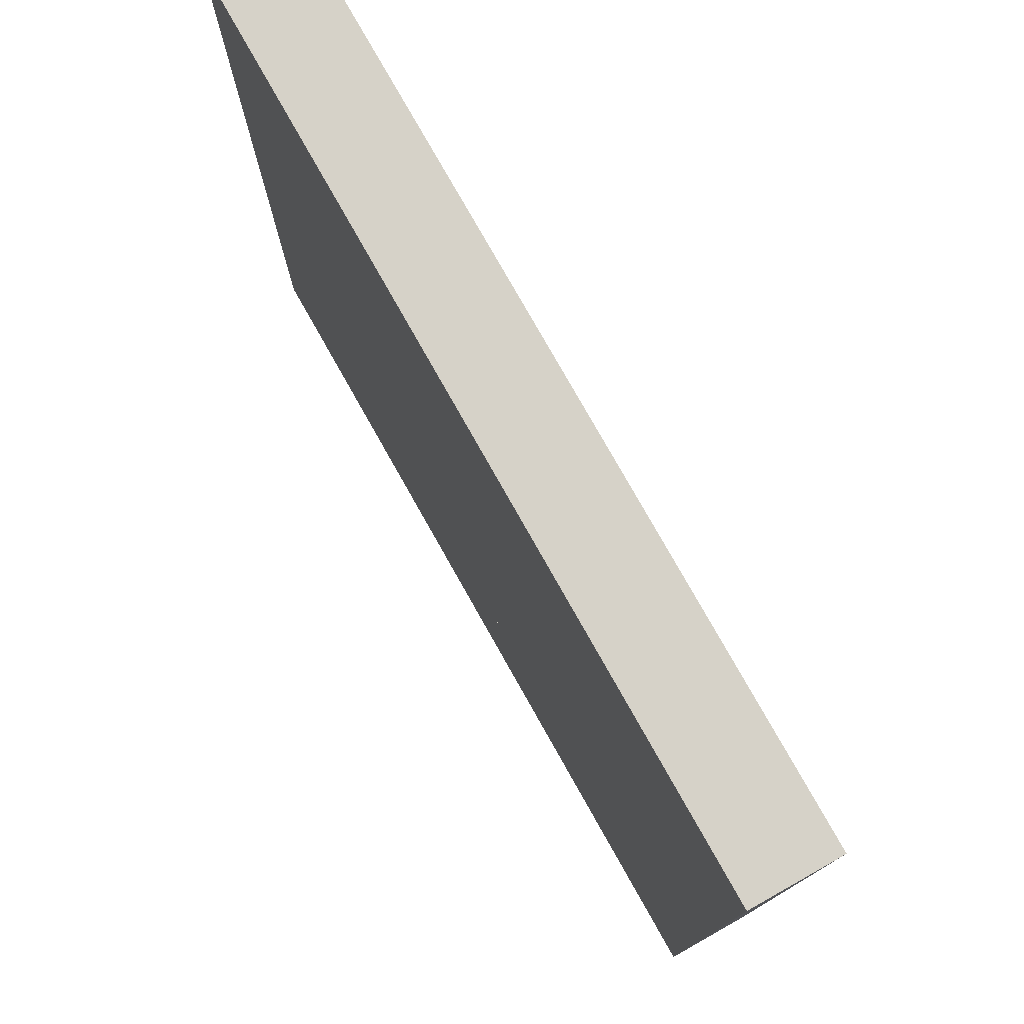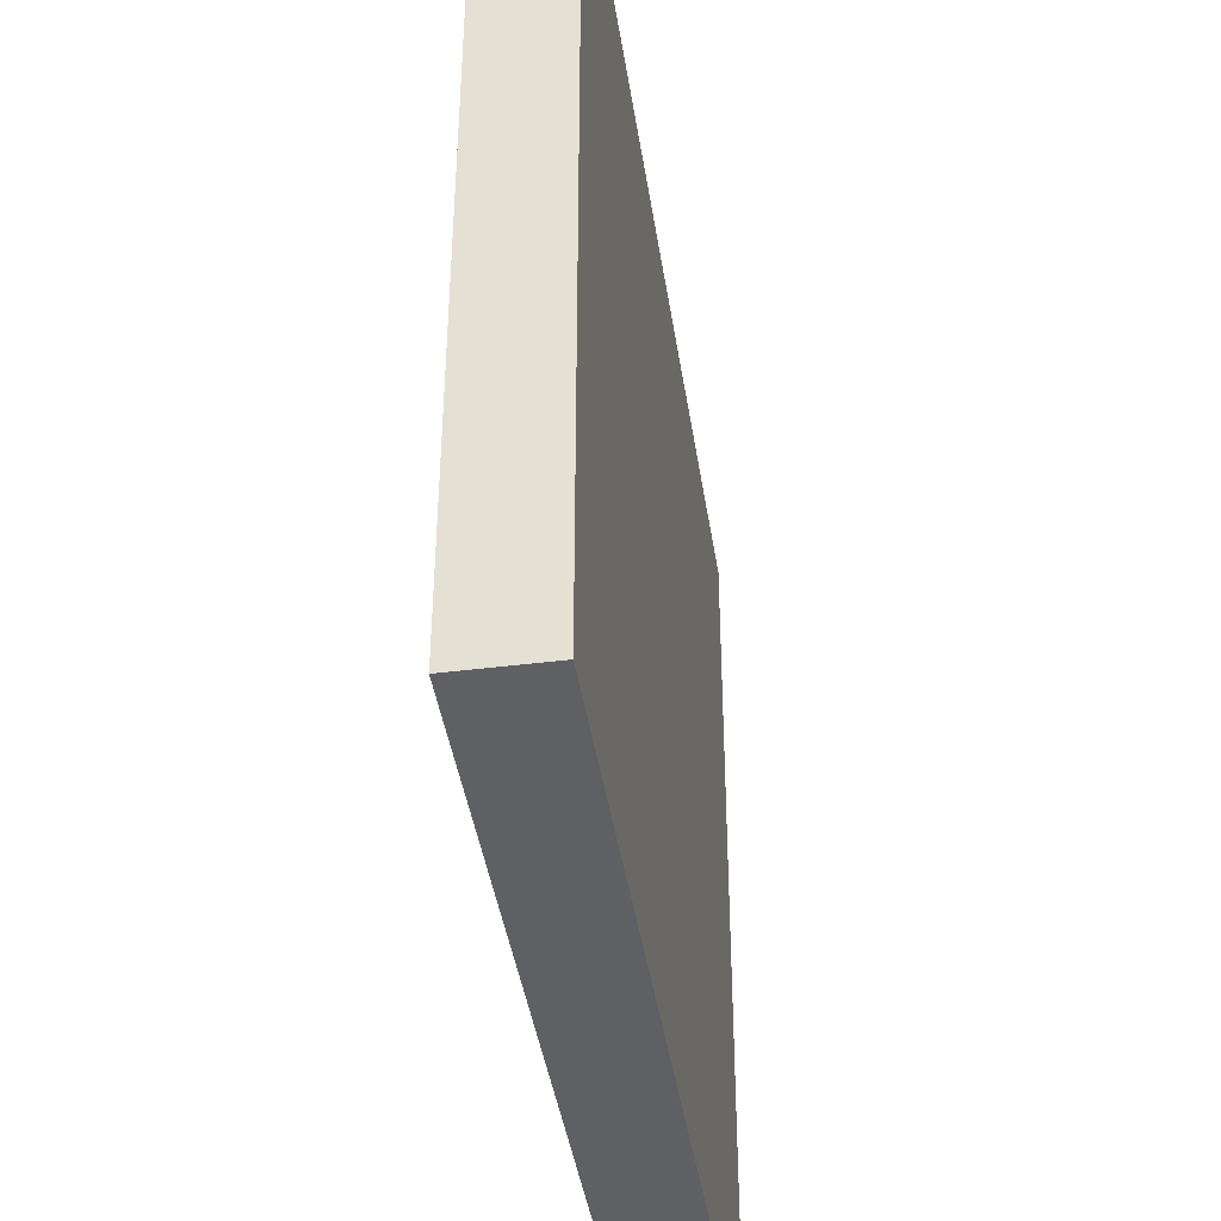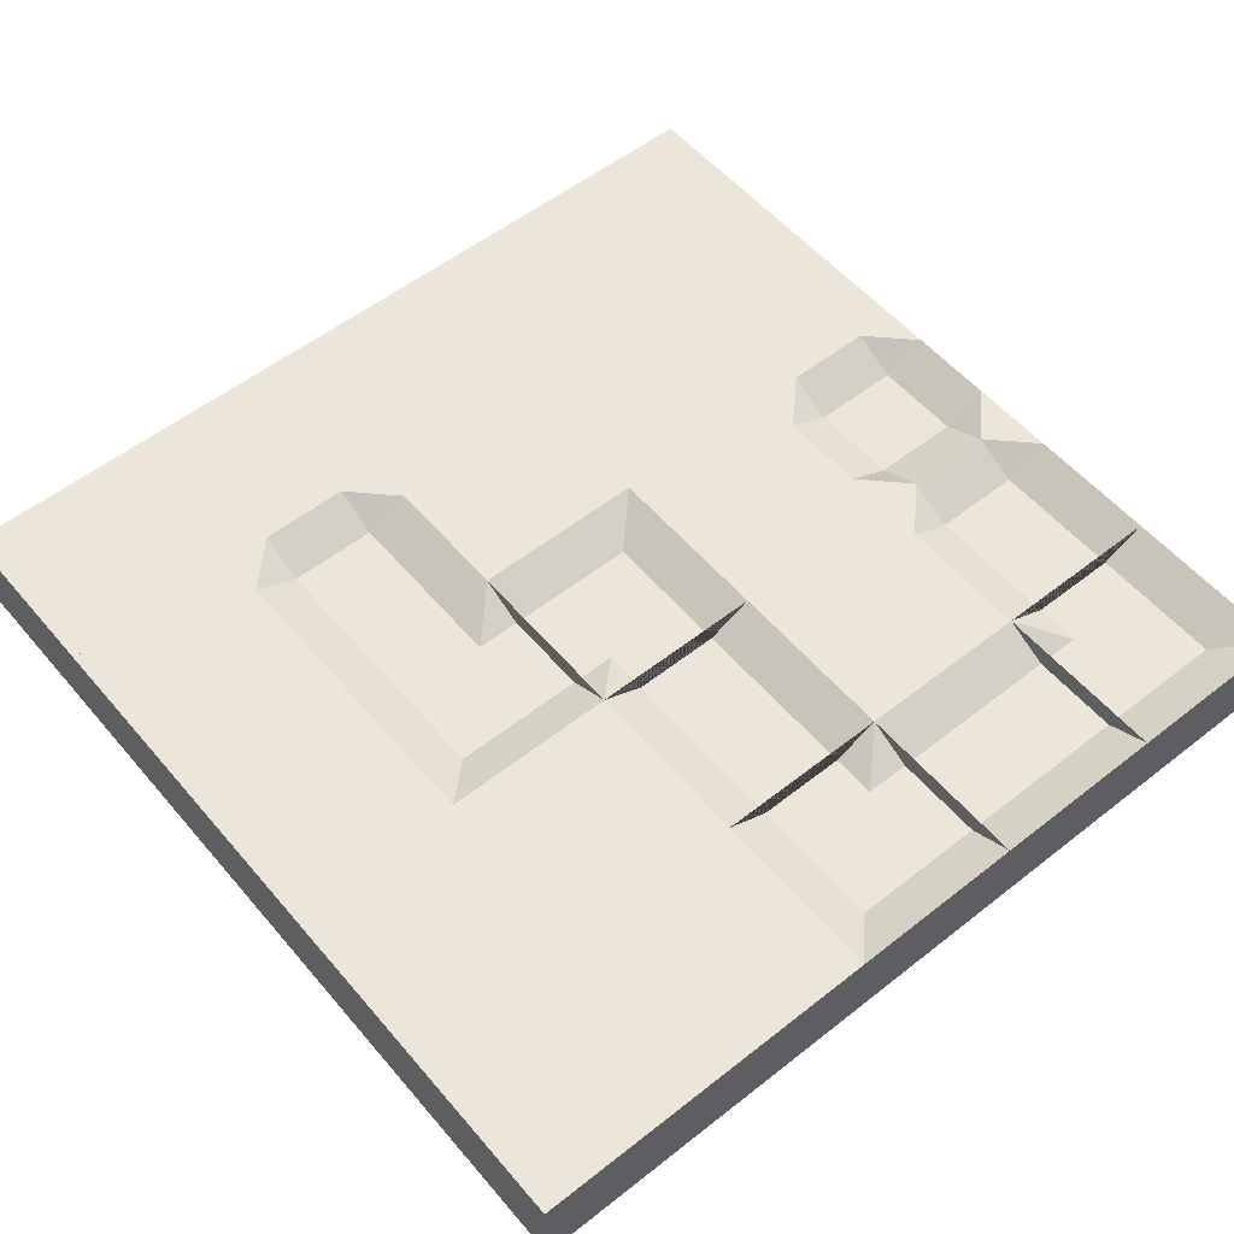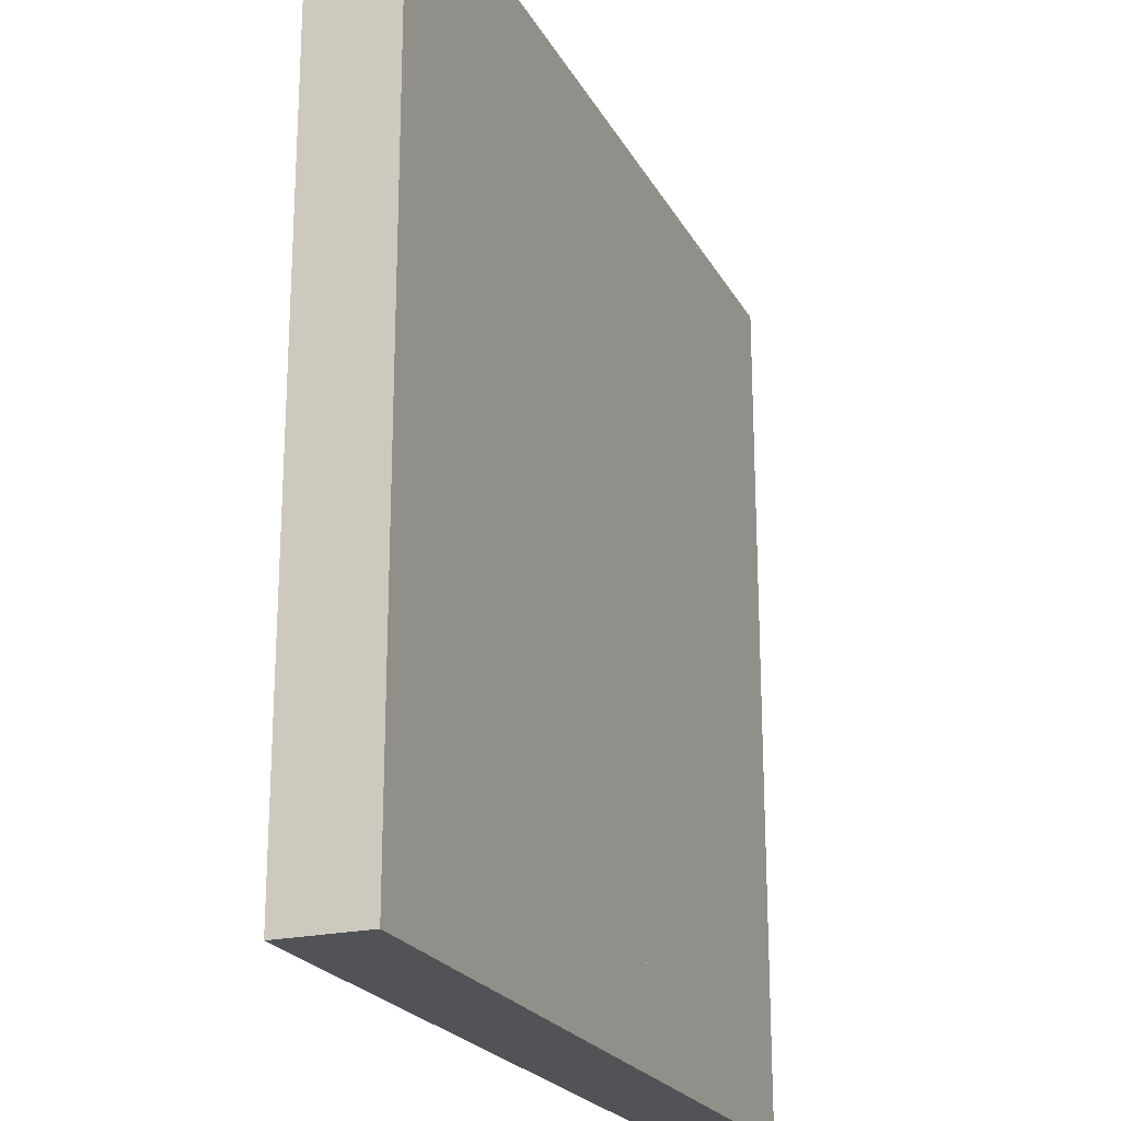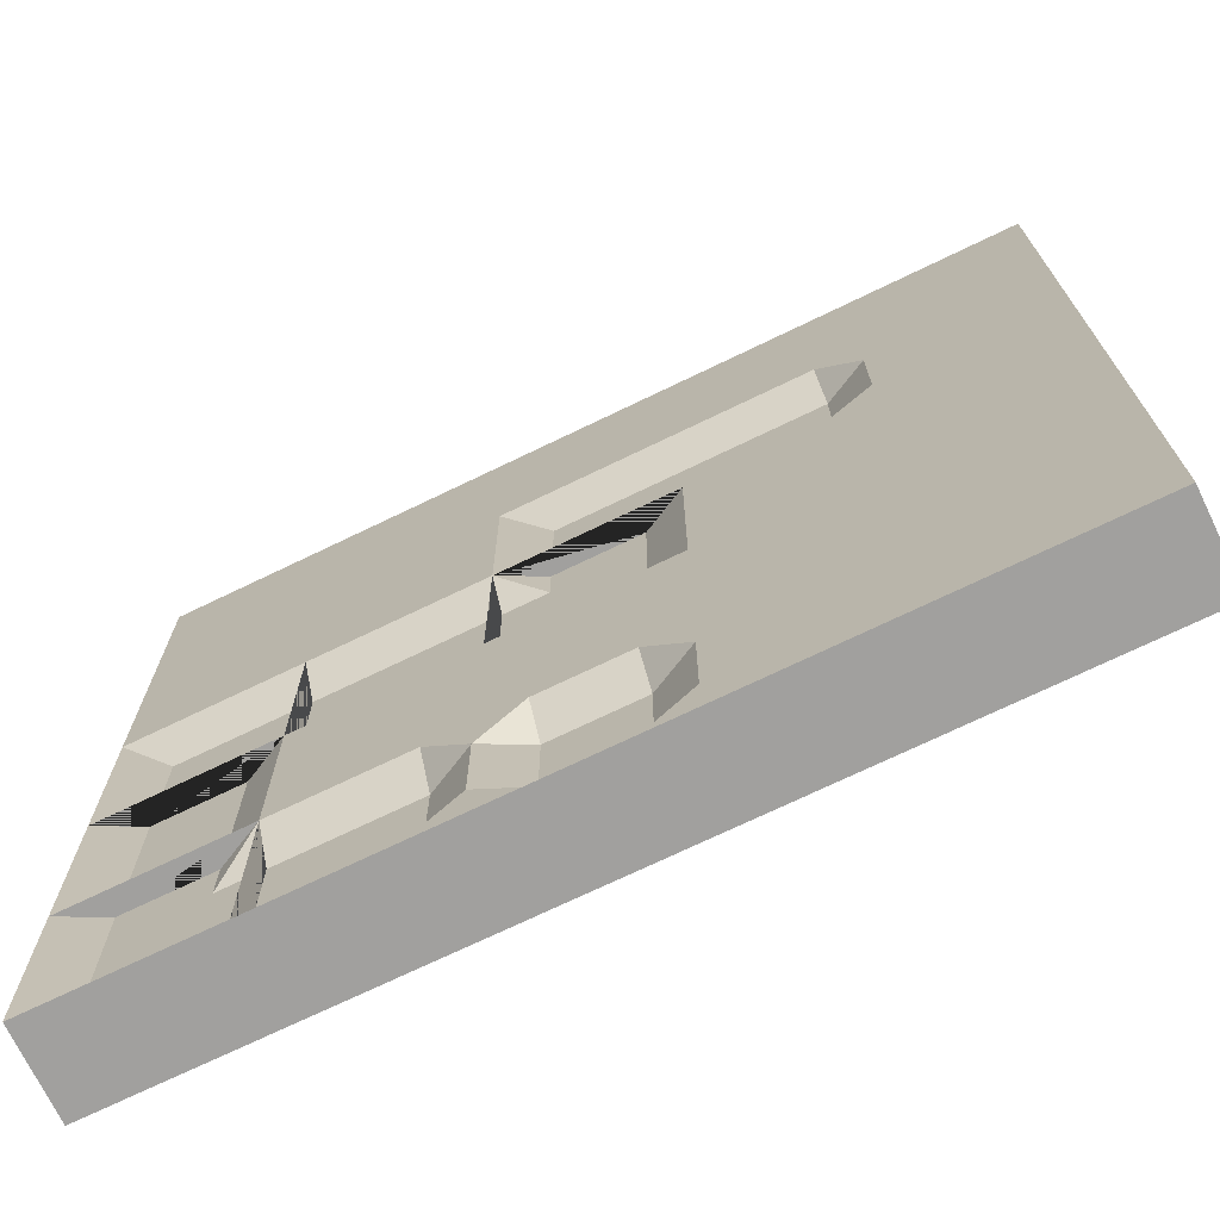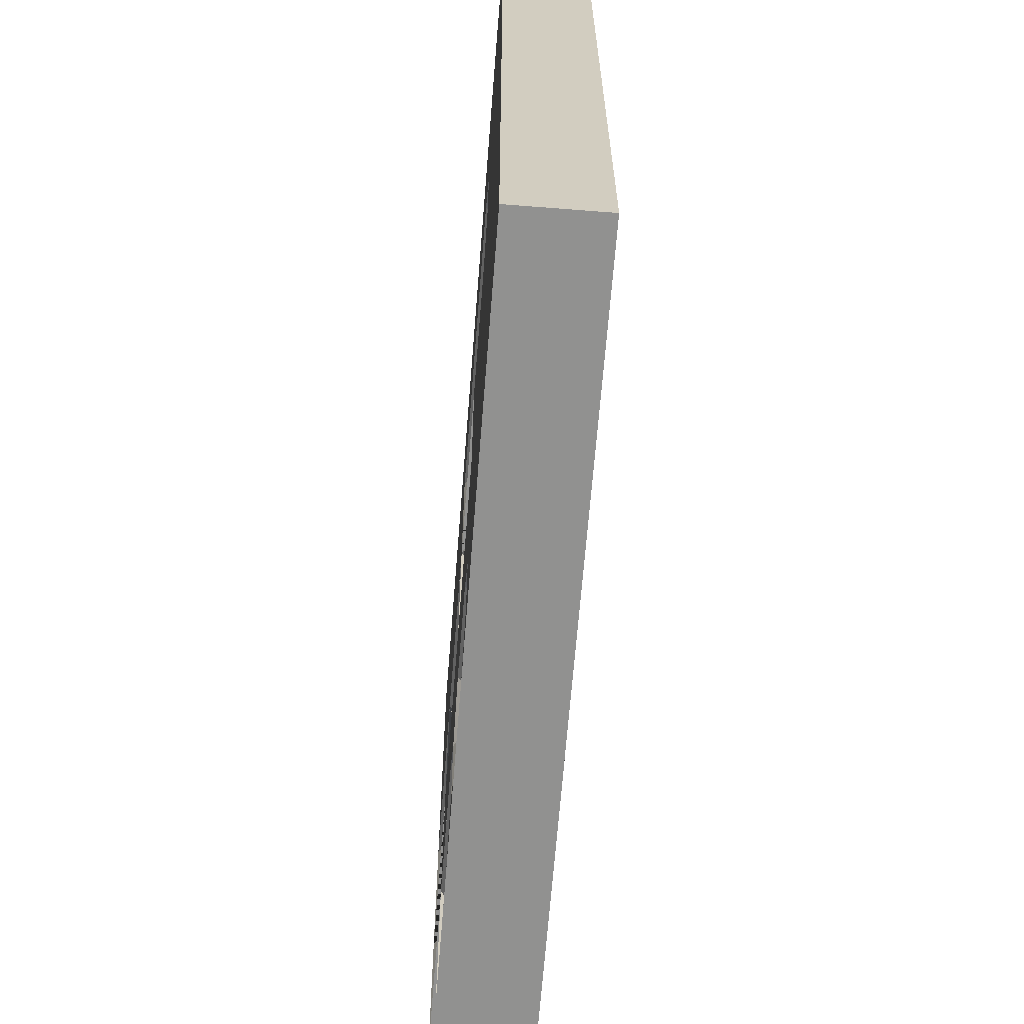
<metadata>
{"format":"obj","ext":"obj","renderer":"f3d","projection":"perspective","resolution":1024,"background":"white","views":[{"elev":77.7,"azim":60.6,"up":"+Z"},{"elev":-42.2,"azim":-81.4,"up":"+Z"},{"elev":55.2,"azim":50.4,"up":"+Y"},{"elev":-22.0,"azim":-68.3,"up":"+Z"},{"elev":-71.8,"azim":-154.2,"up":"+Z"},{"elev":-66.0,"azim":-94.5,"up":"+Z"}]}
</metadata>
<code>
o foil.block.0.0_block.8872
v 11 -0.5 1
v 11 0.5 1
v 11 -0.5 -1
v 11 0.5 -1
v 13 -0.5 1
v 13 0.5 1
v 13 -0.5 -1
v 13 0.5 -1
f 1 2 4 3
f 3 4 8 7
f 7 8 6 5
f 1 5 6 2
f 3 7 5 1
f 2 6 8 4
o foil.block.0.1_block.8873
v 11 -0.5 -1
v 11 0.5 -1
v 11 -0.5 -3
v 11 0.5 -3
v 13 -0.5 -1
v 13 0.5 -1
v 13 -0.5 -3
v 13 0.5 -3
f 9 10 12 11
f 11 12 16 15
f 15 16 14 13
f 9 13 14 10
f 11 15 13 9
f 10 14 16 12
o foil.block.0.2_block.8874
v 11 -0.5 -3
v 11 0.5 -3
v 11 -0.5 -5
v 11 0.5 -5
v 13 -0.5 -3
v 13 0.5 -3
v 13 -0.5 -5
v 13 0.5 -5
f 17 18 20 19
f 19 20 24 23
f 23 24 22 21
f 17 21 22 18
f 19 23 21 17
f 18 22 24 20
o foil.block.0.3_block.8875
v 11 -0.5 -5
v 11 0.5 -5
v 11 -0.5 -7
v 11 0.5 -7
v 13 -0.5 -5
v 13 0.5 -5
v 13 -0.5 -7
v 13 0.5 -7
f 25 26 28 27
f 27 28 32 31
f 31 32 30 29
f 25 29 30 26
f 27 31 29 25
f 26 30 32 28
o foil.block.0.4_block.8876
v 11 -0.5 -7
v 11 0.5 -7
v 11 -0.5 -9
v 11 0.5 -9
v 13 -0.5 -7
v 13 0.5 -7
v 13 -0.5 -9
v 13 0.5 -9
f 33 34 36 35
f 35 36 40 39
f 39 40 38 37
f 33 37 38 34
f 35 39 37 33
f 34 38 40 36
o foil.block.1.0_block.8877
v 13 -0.5 1
v 13 0.5 1
v 13 -0.5 -1
v 13 0.5 -1
v 15 -0.5 1
v 15 0.5 1
v 15 -0.5 -1
v 15 0.5 -1
f 41 42 44 43
f 43 44 48 47
f 47 48 46 45
f 41 45 46 42
f 43 47 45 41
f 42 46 48 44
o foil.ending.1.1_ending.1007
v 13.5 0.25 -2.5
v 13.5 0.25 -1.5
v 15 -0.5 -3
v 15 0.5 -3
v 13 -0.5 -3
v 13 0.5 -3
v 15 -0.5 -1
v 15 0.5 -1
v 13 -0.5 -1
v 13 0.5 -1
v 15 0.25 -1.5
v 15 0.25 -2.5
v 13 0.5 -1.5
v 13 0.5 -2.5
v 13.5 0.5 -1
v 13.5 0.5 -3
f 53 57 58 61 62 54
f 50 59 60 49
f 51 53 54 64 52
f 64 54 62
f 57 55 56 63 58
f 63 61 58
f 53 51 55 57
f 61 63 50
f 64 62 49
f 49 62 61 50
f 59 50 63 56
f 49 60 52 64
f 58 57 55 56
f 54 52 51 53
f 51 52 60 59 56 55
o foil.block.1.2_block.8878
v 13 -0.5 -3
v 13 0.5 -3
v 13 -0.5 -5
v 13 0.5 -5
v 15 -0.5 -3
v 15 0.5 -3
v 15 -0.5 -5
v 15 0.5 -5
f 65 66 68 67
f 67 68 72 71
f 71 72 70 69
f 65 69 70 66
f 67 71 69 65
f 66 70 72 68
o foil.block.1.3_block.8879
v 13 -0.5 -5
v 13 0.5 -5
v 13 -0.5 -7
v 13 0.5 -7
v 15 -0.5 -5
v 15 0.5 -5
v 15 -0.5 -7
v 15 0.5 -7
f 73 74 76 75
f 75 76 80 79
f 79 80 78 77
f 73 77 78 74
f 75 79 77 73
f 74 78 80 76
o foil.block.1.4_block.8880
v 13 -0.5 -7
v 13 0.5 -7
v 13 -0.5 -9
v 13 0.5 -9
v 15 -0.5 -7
v 15 0.5 -7
v 15 -0.5 -9
v 15 0.5 -9
f 81 82 84 83
f 83 84 88 87
f 87 88 86 85
f 81 85 86 82
f 83 87 85 81
f 82 86 88 84
o foil.block.2.0_block.8881
v 15 -0.5 1
v 15 0.5 1
v 15 -0.5 -1
v 15 0.5 -1
v 17 -0.5 1
v 17 0.5 1
v 17 -0.5 -1
v 17 0.5 -1
f 89 90 92 91
f 91 92 96 95
f 95 96 94 93
f 89 93 94 90
f 91 95 93 89
f 90 94 96 92
o foil.corner.2.1_corner.2187
v 16.5 0.25 -1.5
v 15 -0.5 -3
v 15 0.5 -3
v 15 -0.5 -1
v 15 0.5 -1
v 17 -0.5 -3
v 17 0.5 -3
v 17 -0.5 -1
v 17 0.5 -1
v 16.5 0.25 -3
v 15.5 0.25 -3
v 15 0.25 -1.5
v 15 0.25 -2.5
v 15.5 0 -2.5
v 15.5 0 -2.5
v 15.5 0.25 -2.5
f 100 104 105 101
f 104 102 103 105
f 100 98 102 104
f 97 106 107 112 109 108
f 106 97 105 103
f 101 105 97 108
f 99 109 112
f 99 112 107
f 99 107 106 103 102 98
f 100 101 108 109 99 98
l 110 107
l 110 107
l 110 109
l 111 110
l 110 112
o foil.corner.2.2_corner.2188
v 15.5 0.25 -4.5
v 17 -0.5 -3
v 17 0.5 -3
v 17 -0.5 -5
v 17 0.5 -5
v 15 -0.5 -3
v 15 0.5 -3
v 15 -0.5 -5
v 15 0.5 -5
v 15.5 0.25 -3
v 16.5 0.25 -3
v 17 0.25 -4.5
v 17 0.25 -3.5
v 16.5 0 -3.5
v 16.5 0 -3.5
v 16.5 0.25 -3.5
f 116 120 121 117
f 120 118 119 121
f 116 114 118 120
f 113 122 123 128 125 124
f 122 113 121 119
f 117 121 113 124
f 115 125 128
f 115 128 123
f 115 123 122 119 118 114
f 116 117 124 125 115 114
l 126 123
l 126 123
l 126 125
l 127 126
l 126 128
o foil.block.2.3_block.8882
v 15 -0.5 -5
v 15 0.5 -5
v 15 -0.5 -7
v 15 0.5 -7
v 17 -0.5 -5
v 17 0.5 -5
v 17 -0.5 -7
v 17 0.5 -7
f 129 130 132 131
f 131 132 136 135
f 135 136 134 133
f 129 133 134 130
f 131 135 133 129
f 130 134 136 132
o foil.block.2.4_Cube.025
v 15.5 0.25 -8.5
v 15 -0.5 -9
v 15 0.5 -9
v 15.5 0.5 -9
v 15 0.5 -8.5
v 16.5 0.25 -8.5
v 17 -0.5 -9
v 17 0.5 -9
v 16.5 0.5 -9
v 17 0.5 -8.5
v 15.5 0.25 -7.5
v 15 -0.5 -7
v 15 0.5 -7
v 15.5 0.5 -7
v 15 0.5 -7.5
v 16.5 0.25 -7.5
v 17 -0.5 -7
v 17 0.5 -7
v 16.5 0.5 -7
v 17 0.5 -7.5
f 141 140 139
f 141 137 140
f 146 144 145
f 146 145 142
f 141 151 147 137
f 151 149 150
f 151 150 147
f 142 137 147 152
f 146 142 152 156
f 156 155 154
f 156 152 155
f 139 140 145 144 143 138
f 140 137 142 145
f 144 146 156 154 153 143
f 138 148 149 151 141 139
f 149 148 153 154 155 150
f 148 138 143 153
f 150 155 152 147
o foil.block.3.0_block.8884
v 17 -0.5 1
v 17 0.5 1
v 17 -0.5 -1
v 17 0.5 -1
v 19 -0.5 1
v 19 0.5 1
v 19 -0.5 -1
v 19 0.5 -1
f 157 158 160 159
f 159 160 164 163
f 163 164 162 161
f 157 161 162 158
f 159 163 161 157
f 158 162 164 160
o foil.block.3.1_block.8885
v 17 -0.5 -1
v 17 0.5 -1
v 17 -0.5 -3
v 17 0.5 -3
v 19 -0.5 -1
v 19 0.5 -1
v 19 -0.5 -3
v 19 0.5 -3
f 165 166 168 167
f 167 168 172 171
f 171 172 170 169
f 165 169 170 166
f 167 171 169 165
f 166 170 172 168
o foil.through.3.2_through.513
v 19 -0.5 -3
v 19 0.5 -3
v 17 -0.5 -3
v 17 0.5 -3
v 19 -0.5 -5
v 19 0.5 -5
v 17 -0.5 -5
v 17 0.5 -5
v 17 0.25 -4.5
v 19 0.25 -4.5
v 17 0.25 -3.5
v 19 0.25 -3.5
f 173 174 176 175
f 174 184 183 176
f 179 180 178 177
f 176 183 181 180 179 175
f 175 179 177 173
f 174 173 177 178 182 184
f 180 181 182 178
f 183 184 182 181
o foil.block.3.3_block.8886
v 17 -0.5 -5
v 17 0.5 -5
v 17 -0.5 -7
v 17 0.5 -7
v 19 -0.5 -5
v 19 0.5 -5
v 19 -0.5 -7
v 19 0.5 -7
f 185 186 188 187
f 187 188 192 191
f 191 192 190 189
f 185 189 190 186
f 187 191 189 185
f 186 190 192 188
o foil.ending.3.4_ending.1008
v 17.5 0.25 -8.5
v 17.5 0.25 -7.5
v 19 -0.5 -9
v 19 0.5 -9
v 17 -0.5 -9
v 17 0.5 -9
v 19 -0.5 -7
v 19 0.5 -7
v 17 -0.5 -7
v 17 0.5 -7
v 19 0.25 -7.5
v 19 0.25 -8.5
v 17 0.5 -7.5
v 17 0.5 -8.5
v 17.5 0.5 -7
v 17.5 0.5 -9
f 197 201 202 205 206 198
f 194 203 204 193
f 195 197 198 208 196
f 208 198 206
f 201 199 200 207 202
f 207 205 202
f 197 195 199 201
f 205 207 194
f 208 206 193
f 193 206 205 194
f 203 194 207 200
f 193 204 196 208
f 202 201 199 200
f 198 196 195 197
f 195 196 204 203 200 199
o foil.block.4.0_block.8887
v 19 -0.5 1
v 19 0.5 1
v 19 -0.5 -1
v 19 0.5 -1
v 21 -0.5 1
v 21 0.5 1
v 21 -0.5 -1
v 21 0.5 -1
f 209 210 212 211
f 211 212 216 215
f 215 216 214 213
f 209 213 214 210
f 211 215 213 209
f 210 214 216 212
o foil.block.4.1_block.8888
v 19 -0.5 -1
v 19 0.5 -1
v 19 -0.5 -3
v 19 0.5 -3
v 21 -0.5 -1
v 21 0.5 -1
v 21 -0.5 -3
v 21 0.5 -3
f 217 218 220 219
f 219 220 224 223
f 223 224 222 221
f 217 221 222 218
f 219 223 221 217
f 218 222 224 220
o foil.corner.4.2_corner.2189
v 20.5 0.25 -3.5
v 19 -0.5 -5
v 19 0.5 -5
v 19 -0.5 -3
v 19 0.5 -3
v 21 -0.5 -5
v 21 0.5 -5
v 21 -0.5 -3
v 21 0.5 -3
v 20.5 0.25 -5
v 19.5 0.25 -5
v 19 0.25 -3.5
v 19 0.25 -4.5
v 19.5 0 -4.5
v 19.5 0 -4.5
v 19.5 0.25 -4.5
f 228 232 233 229
f 232 230 231 233
f 228 226 230 232
f 225 234 235 240 237 236
f 234 225 233 231
f 229 233 225 236
f 227 237 240
f 227 240 235
f 227 235 234 231 230 226
f 228 229 236 237 227 226
l 238 235
l 238 235
l 238 237
l 239 238
l 238 240
o foil.through.4.3_through.514
v 19 -0.5 -5
v 19 0.5 -5
v 19 -0.5 -7
v 19 0.5 -7
v 21 -0.5 -5
v 21 0.5 -5
v 21 -0.5 -7
v 21 0.5 -7
v 20.5 0.25 -7
v 20.5 0.25 -5
v 19.5 0.25 -7
v 19.5 0.25 -5
f 241 242 244 243
f 242 252 251 244
f 247 248 246 245
f 244 251 249 248 247 243
f 243 247 245 241
f 242 241 245 246 250 252
f 248 249 250 246
f 251 252 250 249
o foil.corner.4.4_corner.2190
v 20.5 0.25 -8.5
v 19 -0.5 -7
v 19 0.5 -7
v 21 -0.5 -7
v 21 0.5 -7
v 19 -0.5 -9
v 19 0.5 -9
v 21 -0.5 -9
v 21 0.5 -9
v 19 0.25 -8.5
v 19 0.25 -7.5
v 20.5 0.25 -7
v 19.5 0.25 -7
v 19.5 0 -7.5
v 19.5 0 -7.5
v 19.5 0.25 -7.5
f 256 260 261 257
f 260 258 259 261
f 256 254 258 260
f 253 262 263 268 265 264
f 262 253 261 259
f 257 261 253 264
f 255 265 268
f 255 268 263
f 255 263 262 259 258 254
f 256 257 264 265 255 254
l 266 263
l 266 263
l 266 265
l 267 266
l 266 268

</code>
